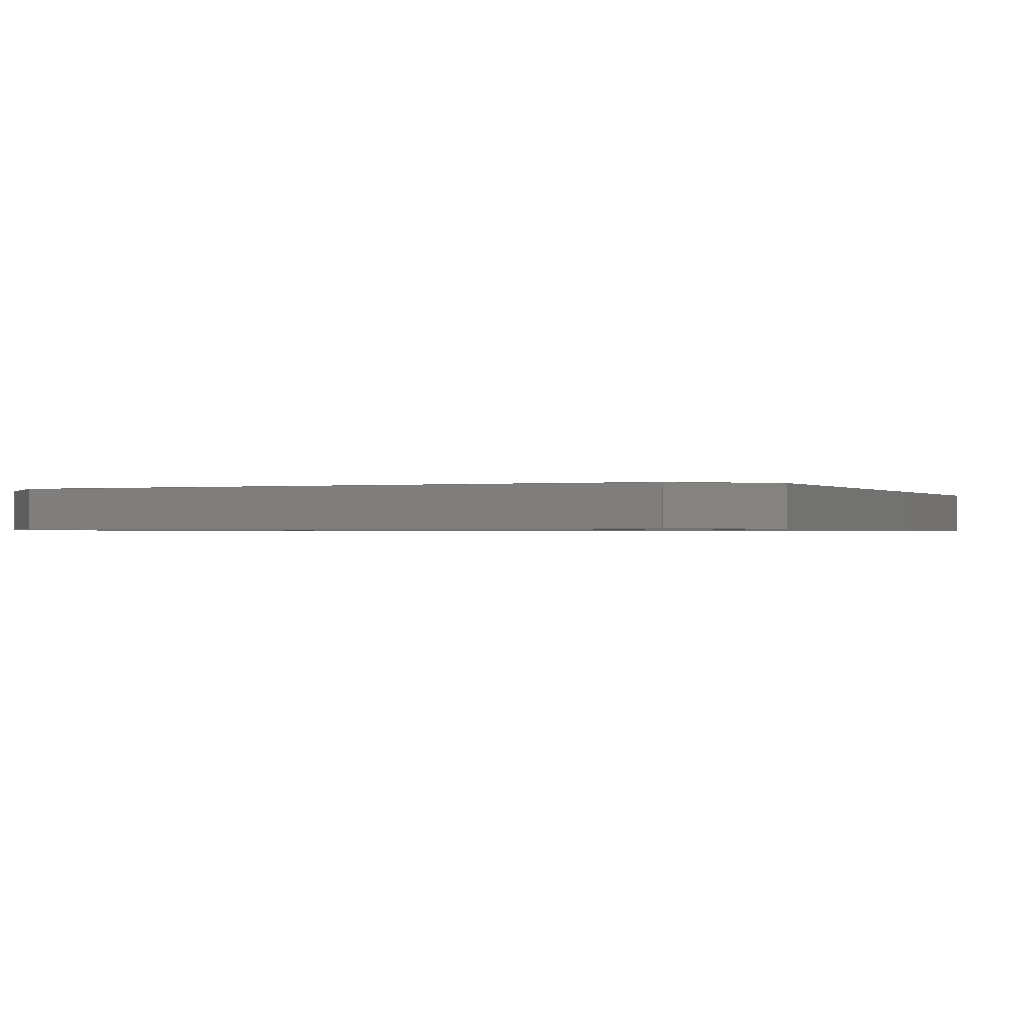
<metadata>
{"format":"step","ext":"step","renderer":"f3d","projection":"perspective","resolution":1024,"background":"white","views":[{"elev":-0.6,"azim":-155.3,"up":"+Z"}]}
</metadata>
<code>
ISO-10303-21;
DATA;
#1 = APPLICATION_PROTOCOL_DEFINITION('international standard',
  'automotive_design',2000,#2);
#2 = APPLICATION_CONTEXT(
  'core data for automotive mechanical design processes');
#3 = SHAPE_DEFINITION_REPRESENTATION(#4,#10);
#4 = PRODUCT_DEFINITION_SHAPE('','',#5);
#5 = PRODUCT_DEFINITION('design','',#6,#9);
#6 = PRODUCT_DEFINITION_FORMATION('','',#7);
#7 = PRODUCT('tool_motor_pad_cut_step','tool_motor_pad_cut_step','',(#8)
  );
#8 = PRODUCT_CONTEXT('',#2,'mechanical');
#9 = PRODUCT_DEFINITION_CONTEXT('part definition',#2,'design');
#10 = ADVANCED_BREP_SHAPE_REPRESENTATION('',(#11,#15),#492);
#11 = AXIS2_PLACEMENT_3D('',#12,#13,#14);
#12 = CARTESIAN_POINT('',(0,0,0));
#13 = DIRECTION('',(0,0,1));
#14 = DIRECTION('',(1,0,-0));
#15 = MANIFOLD_SOLID_BREP('',#16);
#16 = CLOSED_SHELL('',(#17,#57,#88,#119,#223,#327,#344,#361,#378,#395,
    #407,#424,#441,#458,#475));
#17 = ADVANCED_FACE('',(#18),#52,.F.);
#18 = FACE_BOUND('',#19,.F.);
#19 = EDGE_LOOP('',(#20,#30,#38,#46));
#20 = ORIENTED_EDGE('',*,*,#21,.T.);
#21 = EDGE_CURVE('',#22,#24,#26,.T.);
#22 = VERTEX_POINT('',#23);
#23 = CARTESIAN_POINT('',(21,-16.76,0));
#24 = VERTEX_POINT('',#25);
#25 = CARTESIAN_POINT('',(21,-16.76,2));
#26 = LINE('',#27,#28);
#27 = CARTESIAN_POINT('',(21,-16.76,0));
#28 = VECTOR('',#29,1);
#29 = DIRECTION('',(0,0,1));
#30 = ORIENTED_EDGE('',*,*,#31,.T.);
#31 = EDGE_CURVE('',#24,#32,#34,.T.);
#32 = VERTEX_POINT('',#33);
#33 = CARTESIAN_POINT('',(21,16.76,2));
#34 = LINE('',#35,#36);
#35 = CARTESIAN_POINT('',(21,-16.76,2));
#36 = VECTOR('',#37,1);
#37 = DIRECTION('',(0,1,0));
#38 = ORIENTED_EDGE('',*,*,#39,.F.);
#39 = EDGE_CURVE('',#40,#32,#42,.T.);
#40 = VERTEX_POINT('',#41);
#41 = CARTESIAN_POINT('',(21,16.76,0));
#42 = LINE('',#43,#44);
#43 = CARTESIAN_POINT('',(21,16.76,0));
#44 = VECTOR('',#45,1);
#45 = DIRECTION('',(0,0,1));
#46 = ORIENTED_EDGE('',*,*,#47,.F.);
#47 = EDGE_CURVE('',#22,#40,#48,.T.);
#48 = LINE('',#49,#50);
#49 = CARTESIAN_POINT('',(21,-16.76,0));
#50 = VECTOR('',#51,1);
#51 = DIRECTION('',(0,1,0));
#52 = PLANE('',#53);
#53 = AXIS2_PLACEMENT_3D('',#54,#55,#56);
#54 = CARTESIAN_POINT('',(21,-16.76,0));
#55 = DIRECTION('',(-1,0,0));
#56 = DIRECTION('',(0,1,0));
#57 = ADVANCED_FACE('',(#58),#83,.F.);
#58 = FACE_BOUND('',#59,.F.);
#59 = EDGE_LOOP('',(#60,#70,#76,#77));
#60 = ORIENTED_EDGE('',*,*,#61,.T.);
#61 = EDGE_CURVE('',#62,#64,#66,.T.);
#62 = VERTEX_POINT('',#63);
#63 = CARTESIAN_POINT('',(16.76,-21,0));
#64 = VERTEX_POINT('',#65);
#65 = CARTESIAN_POINT('',(16.76,-21,2));
#66 = LINE('',#67,#68);
#67 = CARTESIAN_POINT('',(16.76,-21,0));
#68 = VECTOR('',#69,1);
#69 = DIRECTION('',(0,0,1));
#70 = ORIENTED_EDGE('',*,*,#71,.T.);
#71 = EDGE_CURVE('',#64,#24,#72,.T.);
#72 = LINE('',#73,#74);
#73 = CARTESIAN_POINT('',(16.76,-21,2));
#74 = VECTOR('',#75,1);
#75 = DIRECTION('',(0.7071,0.7071,0));
#76 = ORIENTED_EDGE('',*,*,#21,.F.);
#77 = ORIENTED_EDGE('',*,*,#78,.F.);
#78 = EDGE_CURVE('',#62,#22,#79,.T.);
#79 = LINE('',#80,#81);
#80 = CARTESIAN_POINT('',(16.76,-21,0));
#81 = VECTOR('',#82,1);
#82 = DIRECTION('',(0.7071,0.7071,0));
#83 = PLANE('',#84);
#84 = AXIS2_PLACEMENT_3D('',#85,#86,#87);
#85 = CARTESIAN_POINT('',(16.76,-21,0));
#86 = DIRECTION('',(-0.7071,0.7071,0));
#87 = DIRECTION('',(0.7071,0.7071,0));
#88 = ADVANCED_FACE('',(#89),#114,.F.);
#89 = FACE_BOUND('',#90,.F.);
#90 = EDGE_LOOP('',(#91,#92,#100,#108));
#91 = ORIENTED_EDGE('',*,*,#39,.T.);
#92 = ORIENTED_EDGE('',*,*,#93,.T.);
#93 = EDGE_CURVE('',#32,#94,#96,.T.);
#94 = VERTEX_POINT('',#95);
#95 = CARTESIAN_POINT('',(16.76,21,2));
#96 = LINE('',#97,#98);
#97 = CARTESIAN_POINT('',(21,16.76,2));
#98 = VECTOR('',#99,1);
#99 = DIRECTION('',(-0.7071,0.7071,0));
#100 = ORIENTED_EDGE('',*,*,#101,.F.);
#101 = EDGE_CURVE('',#102,#94,#104,.T.);
#102 = VERTEX_POINT('',#103);
#103 = CARTESIAN_POINT('',(16.76,21,0));
#104 = LINE('',#105,#106);
#105 = CARTESIAN_POINT('',(16.76,21,0));
#106 = VECTOR('',#107,1);
#107 = DIRECTION('',(0,0,1));
#108 = ORIENTED_EDGE('',*,*,#109,.F.);
#109 = EDGE_CURVE('',#40,#102,#110,.T.);
#110 = LINE('',#111,#112);
#111 = CARTESIAN_POINT('',(21,16.76,0));
#112 = VECTOR('',#113,1);
#113 = DIRECTION('',(-0.7071,0.7071,0));
#114 = PLANE('',#115);
#115 = AXIS2_PLACEMENT_3D('',#116,#117,#118);
#116 = CARTESIAN_POINT('',(21,16.76,0));
#117 = DIRECTION('',(-0.7071,-0.7071,0));
#118 = DIRECTION('',(-0.7071,0.7071,0));
#119 = ADVANCED_FACE('',(#120,#163,#174,#185,#196,#207),#218,.F.);
#120 = FACE_BOUND('',#121,.F.);
#121 = EDGE_LOOP('',(#122,#123,#124,#132,#140,#148,#156,#162));
#122 = ORIENTED_EDGE('',*,*,#47,.T.);
#123 = ORIENTED_EDGE('',*,*,#109,.T.);
#124 = ORIENTED_EDGE('',*,*,#125,.T.);
#125 = EDGE_CURVE('',#102,#126,#128,.T.);
#126 = VERTEX_POINT('',#127);
#127 = CARTESIAN_POINT('',(-16.76,21,0));
#128 = LINE('',#129,#130);
#129 = CARTESIAN_POINT('',(16.76,21,0));
#130 = VECTOR('',#131,1);
#131 = DIRECTION('',(-1,0,0));
#132 = ORIENTED_EDGE('',*,*,#133,.T.);
#133 = EDGE_CURVE('',#126,#134,#136,.T.);
#134 = VERTEX_POINT('',#135);
#135 = CARTESIAN_POINT('',(-21,16.76,0));
#136 = LINE('',#137,#138);
#137 = CARTESIAN_POINT('',(-16.76,21,0));
#138 = VECTOR('',#139,1);
#139 = DIRECTION('',(-0.7071,-0.7071,0));
#140 = ORIENTED_EDGE('',*,*,#141,.T.);
#141 = EDGE_CURVE('',#134,#142,#144,.T.);
#142 = VERTEX_POINT('',#143);
#143 = CARTESIAN_POINT('',(-21,-16.76,0));
#144 = LINE('',#145,#146);
#145 = CARTESIAN_POINT('',(-21,16.76,0));
#146 = VECTOR('',#147,1);
#147 = DIRECTION('',(0,-1,0));
#148 = ORIENTED_EDGE('',*,*,#149,.T.);
#149 = EDGE_CURVE('',#142,#150,#152,.T.);
#150 = VERTEX_POINT('',#151);
#151 = CARTESIAN_POINT('',(-16.76,-21,0));
#152 = LINE('',#153,#154);
#153 = CARTESIAN_POINT('',(-21,-16.76,0));
#154 = VECTOR('',#155,1);
#155 = DIRECTION('',(0.7071,-0.7071,0));
#156 = ORIENTED_EDGE('',*,*,#157,.T.);
#157 = EDGE_CURVE('',#150,#62,#158,.T.);
#158 = LINE('',#159,#160);
#159 = CARTESIAN_POINT('',(-16.76,-21,0));
#160 = VECTOR('',#161,1);
#161 = DIRECTION('',(1,-1.1e-16,0));
#162 = ORIENTED_EDGE('',*,*,#78,.T.);
#163 = FACE_BOUND('',#164,.F.);
#164 = EDGE_LOOP('',(#165));
#165 = ORIENTED_EDGE('',*,*,#166,.F.);
#166 = EDGE_CURVE('',#167,#167,#169,.T.);
#167 = VERTEX_POINT('',#168);
#168 = CARTESIAN_POINT('',(-13.95,-15.5,0));
#169 = CIRCLE('',#170,1.55);
#170 = AXIS2_PLACEMENT_3D('',#171,#172,#173);
#171 = CARTESIAN_POINT('',(-15.5,-15.5,0));
#172 = DIRECTION('',(0,0,1));
#173 = DIRECTION('',(1,0,-0));
#174 = FACE_BOUND('',#175,.F.);
#175 = EDGE_LOOP('',(#176));
#176 = ORIENTED_EDGE('',*,*,#177,.F.);
#177 = EDGE_CURVE('',#178,#178,#180,.T.);
#178 = VERTEX_POINT('',#179);
#179 = CARTESIAN_POINT('',(17.05,-15.5,0));
#180 = CIRCLE('',#181,1.55);
#181 = AXIS2_PLACEMENT_3D('',#182,#183,#184);
#182 = CARTESIAN_POINT('',(15.5,-15.5,0));
#183 = DIRECTION('',(0,0,1));
#184 = DIRECTION('',(1,0,-0));
#185 = FACE_BOUND('',#186,.F.);
#186 = EDGE_LOOP('',(#187));
#187 = ORIENTED_EDGE('',*,*,#188,.F.);
#188 = EDGE_CURVE('',#189,#189,#191,.T.);
#189 = VERTEX_POINT('',#190);
#190 = CARTESIAN_POINT('',(-13.95,15.5,0));
#191 = CIRCLE('',#192,1.55);
#192 = AXIS2_PLACEMENT_3D('',#193,#194,#195);
#193 = CARTESIAN_POINT('',(-15.5,15.5,0));
#194 = DIRECTION('',(0,0,1));
#195 = DIRECTION('',(1,0,-0));
#196 = FACE_BOUND('',#197,.F.);
#197 = EDGE_LOOP('',(#198));
#198 = ORIENTED_EDGE('',*,*,#199,.F.);
#199 = EDGE_CURVE('',#200,#200,#202,.T.);
#200 = VERTEX_POINT('',#201);
#201 = CARTESIAN_POINT('',(11.05,0,0));
#202 = CIRCLE('',#203,11.05);
#203 = AXIS2_PLACEMENT_3D('',#204,#205,#206);
#204 = CARTESIAN_POINT('',(0,0,0));
#205 = DIRECTION('',(0,0,1));
#206 = DIRECTION('',(1,0,-0));
#207 = FACE_BOUND('',#208,.F.);
#208 = EDGE_LOOP('',(#209));
#209 = ORIENTED_EDGE('',*,*,#210,.F.);
#210 = EDGE_CURVE('',#211,#211,#213,.T.);
#211 = VERTEX_POINT('',#212);
#212 = CARTESIAN_POINT('',(17.05,15.5,0));
#213 = CIRCLE('',#214,1.55);
#214 = AXIS2_PLACEMENT_3D('',#215,#216,#217);
#215 = CARTESIAN_POINT('',(15.5,15.5,0));
#216 = DIRECTION('',(0,0,1));
#217 = DIRECTION('',(1,0,-0));
#218 = PLANE('',#219);
#219 = AXIS2_PLACEMENT_3D('',#220,#221,#222);
#220 = CARTESIAN_POINT('',(2.2e-16,1.3e-16,0));
#221 = DIRECTION('',(0,0,1));
#222 = DIRECTION('',(1,0,0));
#223 = ADVANCED_FACE('',(#224,#267,#278,#289,#300,#311),#322,.T.);
#224 = FACE_BOUND('',#225,.T.);
#225 = EDGE_LOOP('',(#226,#227,#228,#236,#244,#252,#260,#266));
#226 = ORIENTED_EDGE('',*,*,#31,.T.);
#227 = ORIENTED_EDGE('',*,*,#93,.T.);
#228 = ORIENTED_EDGE('',*,*,#229,.T.);
#229 = EDGE_CURVE('',#94,#230,#232,.T.);
#230 = VERTEX_POINT('',#231);
#231 = CARTESIAN_POINT('',(-16.76,21,2));
#232 = LINE('',#233,#234);
#233 = CARTESIAN_POINT('',(16.76,21,2));
#234 = VECTOR('',#235,1);
#235 = DIRECTION('',(-1,0,0));
#236 = ORIENTED_EDGE('',*,*,#237,.T.);
#237 = EDGE_CURVE('',#230,#238,#240,.T.);
#238 = VERTEX_POINT('',#239);
#239 = CARTESIAN_POINT('',(-21,16.76,2));
#240 = LINE('',#241,#242);
#241 = CARTESIAN_POINT('',(-16.76,21,2));
#242 = VECTOR('',#243,1);
#243 = DIRECTION('',(-0.7071,-0.7071,0));
#244 = ORIENTED_EDGE('',*,*,#245,.T.);
#245 = EDGE_CURVE('',#238,#246,#248,.T.);
#246 = VERTEX_POINT('',#247);
#247 = CARTESIAN_POINT('',(-21,-16.76,2));
#248 = LINE('',#249,#250);
#249 = CARTESIAN_POINT('',(-21,16.76,2));
#250 = VECTOR('',#251,1);
#251 = DIRECTION('',(0,-1,0));
#252 = ORIENTED_EDGE('',*,*,#253,.T.);
#253 = EDGE_CURVE('',#246,#254,#256,.T.);
#254 = VERTEX_POINT('',#255);
#255 = CARTESIAN_POINT('',(-16.76,-21,2));
#256 = LINE('',#257,#258);
#257 = CARTESIAN_POINT('',(-21,-16.76,2));
#258 = VECTOR('',#259,1);
#259 = DIRECTION('',(0.7071,-0.7071,0));
#260 = ORIENTED_EDGE('',*,*,#261,.T.);
#261 = EDGE_CURVE('',#254,#64,#262,.T.);
#262 = LINE('',#263,#264);
#263 = CARTESIAN_POINT('',(-16.76,-21,2));
#264 = VECTOR('',#265,1);
#265 = DIRECTION('',(1,-1.1e-16,0));
#266 = ORIENTED_EDGE('',*,*,#71,.T.);
#267 = FACE_BOUND('',#268,.T.);
#268 = EDGE_LOOP('',(#269));
#269 = ORIENTED_EDGE('',*,*,#270,.F.);
#270 = EDGE_CURVE('',#271,#271,#273,.T.);
#271 = VERTEX_POINT('',#272);
#272 = CARTESIAN_POINT('',(-13.95,-15.5,2));
#273 = CIRCLE('',#274,1.55);
#274 = AXIS2_PLACEMENT_3D('',#275,#276,#277);
#275 = CARTESIAN_POINT('',(-15.5,-15.5,2));
#276 = DIRECTION('',(0,0,1));
#277 = DIRECTION('',(1,0,0));
#278 = FACE_BOUND('',#279,.T.);
#279 = EDGE_LOOP('',(#280));
#280 = ORIENTED_EDGE('',*,*,#281,.F.);
#281 = EDGE_CURVE('',#282,#282,#284,.T.);
#282 = VERTEX_POINT('',#283);
#283 = CARTESIAN_POINT('',(17.05,-15.5,2));
#284 = CIRCLE('',#285,1.55);
#285 = AXIS2_PLACEMENT_3D('',#286,#287,#288);
#286 = CARTESIAN_POINT('',(15.5,-15.5,2));
#287 = DIRECTION('',(0,0,1));
#288 = DIRECTION('',(1,0,0));
#289 = FACE_BOUND('',#290,.T.);
#290 = EDGE_LOOP('',(#291));
#291 = ORIENTED_EDGE('',*,*,#292,.F.);
#292 = EDGE_CURVE('',#293,#293,#295,.T.);
#293 = VERTEX_POINT('',#294);
#294 = CARTESIAN_POINT('',(-13.95,15.5,2));
#295 = CIRCLE('',#296,1.55);
#296 = AXIS2_PLACEMENT_3D('',#297,#298,#299);
#297 = CARTESIAN_POINT('',(-15.5,15.5,2));
#298 = DIRECTION('',(0,0,1));
#299 = DIRECTION('',(1,0,0));
#300 = FACE_BOUND('',#301,.T.);
#301 = EDGE_LOOP('',(#302));
#302 = ORIENTED_EDGE('',*,*,#303,.F.);
#303 = EDGE_CURVE('',#304,#304,#306,.T.);
#304 = VERTEX_POINT('',#305);
#305 = CARTESIAN_POINT('',(11.05,0,2));
#306 = CIRCLE('',#307,11.05);
#307 = AXIS2_PLACEMENT_3D('',#308,#309,#310);
#308 = CARTESIAN_POINT('',(0,0,2));
#309 = DIRECTION('',(0,0,1));
#310 = DIRECTION('',(1,0,0));
#311 = FACE_BOUND('',#312,.T.);
#312 = EDGE_LOOP('',(#313));
#313 = ORIENTED_EDGE('',*,*,#314,.F.);
#314 = EDGE_CURVE('',#315,#315,#317,.T.);
#315 = VERTEX_POINT('',#316);
#316 = CARTESIAN_POINT('',(17.05,15.5,2));
#317 = CIRCLE('',#318,1.55);
#318 = AXIS2_PLACEMENT_3D('',#319,#320,#321);
#319 = CARTESIAN_POINT('',(15.5,15.5,2));
#320 = DIRECTION('',(0,0,1));
#321 = DIRECTION('',(1,0,0));
#322 = PLANE('',#323);
#323 = AXIS2_PLACEMENT_3D('',#324,#325,#326);
#324 = CARTESIAN_POINT('',(2.2e-16,1.3e-16,2));
#325 = DIRECTION('',(0,0,1));
#326 = DIRECTION('',(1,0,0));
#327 = ADVANCED_FACE('',(#328),#339,.F.);
#328 = FACE_BOUND('',#329,.F.);
#329 = EDGE_LOOP('',(#330,#336,#337,#338));
#330 = ORIENTED_EDGE('',*,*,#331,.T.);
#331 = EDGE_CURVE('',#150,#254,#332,.T.);
#332 = LINE('',#333,#334);
#333 = CARTESIAN_POINT('',(-16.76,-21,0));
#334 = VECTOR('',#335,1);
#335 = DIRECTION('',(0,0,1));
#336 = ORIENTED_EDGE('',*,*,#261,.T.);
#337 = ORIENTED_EDGE('',*,*,#61,.F.);
#338 = ORIENTED_EDGE('',*,*,#157,.F.);
#339 = PLANE('',#340);
#340 = AXIS2_PLACEMENT_3D('',#341,#342,#343);
#341 = CARTESIAN_POINT('',(-16.76,-21,0));
#342 = DIRECTION('',(1.1e-16,1,0));
#343 = DIRECTION('',(1,-1.1e-16,0));
#344 = ADVANCED_FACE('',(#345),#356,.F.);
#345 = FACE_BOUND('',#346,.F.);
#346 = EDGE_LOOP('',(#347,#348,#349,#355));
#347 = ORIENTED_EDGE('',*,*,#101,.T.);
#348 = ORIENTED_EDGE('',*,*,#229,.T.);
#349 = ORIENTED_EDGE('',*,*,#350,.F.);
#350 = EDGE_CURVE('',#126,#230,#351,.T.);
#351 = LINE('',#352,#353);
#352 = CARTESIAN_POINT('',(-16.76,21,0));
#353 = VECTOR('',#354,1);
#354 = DIRECTION('',(0,0,1));
#355 = ORIENTED_EDGE('',*,*,#125,.F.);
#356 = PLANE('',#357);
#357 = AXIS2_PLACEMENT_3D('',#358,#359,#360);
#358 = CARTESIAN_POINT('',(16.76,21,0));
#359 = DIRECTION('',(0,-1,0));
#360 = DIRECTION('',(-1,0,0));
#361 = ADVANCED_FACE('',(#362),#373,.F.);
#362 = FACE_BOUND('',#363,.F.);
#363 = EDGE_LOOP('',(#364,#370,#371,#372));
#364 = ORIENTED_EDGE('',*,*,#365,.T.);
#365 = EDGE_CURVE('',#142,#246,#366,.T.);
#366 = LINE('',#367,#368);
#367 = CARTESIAN_POINT('',(-21,-16.76,0));
#368 = VECTOR('',#369,1);
#369 = DIRECTION('',(0,0,1));
#370 = ORIENTED_EDGE('',*,*,#253,.T.);
#371 = ORIENTED_EDGE('',*,*,#331,.F.);
#372 = ORIENTED_EDGE('',*,*,#149,.F.);
#373 = PLANE('',#374);
#374 = AXIS2_PLACEMENT_3D('',#375,#376,#377);
#375 = CARTESIAN_POINT('',(-21,-16.76,0));
#376 = DIRECTION('',(0.7071,0.7071,0));
#377 = DIRECTION('',(0.7071,-0.7071,0));
#378 = ADVANCED_FACE('',(#379),#390,.F.);
#379 = FACE_BOUND('',#380,.F.);
#380 = EDGE_LOOP('',(#381,#382,#383,#389));
#381 = ORIENTED_EDGE('',*,*,#350,.T.);
#382 = ORIENTED_EDGE('',*,*,#237,.T.);
#383 = ORIENTED_EDGE('',*,*,#384,.F.);
#384 = EDGE_CURVE('',#134,#238,#385,.T.);
#385 = LINE('',#386,#387);
#386 = CARTESIAN_POINT('',(-21,16.76,0));
#387 = VECTOR('',#388,1);
#388 = DIRECTION('',(0,0,1));
#389 = ORIENTED_EDGE('',*,*,#133,.F.);
#390 = PLANE('',#391);
#391 = AXIS2_PLACEMENT_3D('',#392,#393,#394);
#392 = CARTESIAN_POINT('',(-16.76,21,0));
#393 = DIRECTION('',(0.7071,-0.7071,0));
#394 = DIRECTION('',(-0.7071,-0.7071,0));
#395 = ADVANCED_FACE('',(#396),#402,.F.);
#396 = FACE_BOUND('',#397,.F.);
#397 = EDGE_LOOP('',(#398,#399,#400,#401));
#398 = ORIENTED_EDGE('',*,*,#384,.T.);
#399 = ORIENTED_EDGE('',*,*,#245,.T.);
#400 = ORIENTED_EDGE('',*,*,#365,.F.);
#401 = ORIENTED_EDGE('',*,*,#141,.F.);
#402 = PLANE('',#403);
#403 = AXIS2_PLACEMENT_3D('',#404,#405,#406);
#404 = CARTESIAN_POINT('',(-21,16.76,0));
#405 = DIRECTION('',(1,0,0));
#406 = DIRECTION('',(0,-1,0));
#407 = ADVANCED_FACE('',(#408),#419,.F.);
#408 = FACE_BOUND('',#409,.F.);
#409 = EDGE_LOOP('',(#410,#411,#417,#418));
#410 = ORIENTED_EDGE('',*,*,#270,.F.);
#411 = ORIENTED_EDGE('',*,*,#412,.T.);
#412 = EDGE_CURVE('',#271,#167,#413,.T.);
#413 = LINE('',#414,#415);
#414 = CARTESIAN_POINT('',(-13.95,-15.5,2));
#415 = VECTOR('',#416,1);
#416 = DIRECTION('',(-0,-0,-1));
#417 = ORIENTED_EDGE('',*,*,#166,.T.);
#418 = ORIENTED_EDGE('',*,*,#412,.F.);
#419 = CYLINDRICAL_SURFACE('',#420,1.55);
#420 = AXIS2_PLACEMENT_3D('',#421,#422,#423);
#421 = CARTESIAN_POINT('',(-15.5,-15.5,2));
#422 = DIRECTION('',(0,0,1));
#423 = DIRECTION('',(1,0,-0));
#424 = ADVANCED_FACE('',(#425),#436,.F.);
#425 = FACE_BOUND('',#426,.F.);
#426 = EDGE_LOOP('',(#427,#428,#434,#435));
#427 = ORIENTED_EDGE('',*,*,#281,.F.);
#428 = ORIENTED_EDGE('',*,*,#429,.T.);
#429 = EDGE_CURVE('',#282,#178,#430,.T.);
#430 = LINE('',#431,#432);
#431 = CARTESIAN_POINT('',(17.05,-15.5,2));
#432 = VECTOR('',#433,1);
#433 = DIRECTION('',(-0,-0,-1));
#434 = ORIENTED_EDGE('',*,*,#177,.T.);
#435 = ORIENTED_EDGE('',*,*,#429,.F.);
#436 = CYLINDRICAL_SURFACE('',#437,1.55);
#437 = AXIS2_PLACEMENT_3D('',#438,#439,#440);
#438 = CARTESIAN_POINT('',(15.5,-15.5,2));
#439 = DIRECTION('',(0,0,1));
#440 = DIRECTION('',(1,0,-0));
#441 = ADVANCED_FACE('',(#442),#453,.F.);
#442 = FACE_BOUND('',#443,.F.);
#443 = EDGE_LOOP('',(#444,#445,#451,#452));
#444 = ORIENTED_EDGE('',*,*,#292,.F.);
#445 = ORIENTED_EDGE('',*,*,#446,.T.);
#446 = EDGE_CURVE('',#293,#189,#447,.T.);
#447 = LINE('',#448,#449);
#448 = CARTESIAN_POINT('',(-13.95,15.5,2));
#449 = VECTOR('',#450,1);
#450 = DIRECTION('',(-0,-0,-1));
#451 = ORIENTED_EDGE('',*,*,#188,.T.);
#452 = ORIENTED_EDGE('',*,*,#446,.F.);
#453 = CYLINDRICAL_SURFACE('',#454,1.55);
#454 = AXIS2_PLACEMENT_3D('',#455,#456,#457);
#455 = CARTESIAN_POINT('',(-15.5,15.5,2));
#456 = DIRECTION('',(0,0,1));
#457 = DIRECTION('',(1,0,-0));
#458 = ADVANCED_FACE('',(#459),#470,.F.);
#459 = FACE_BOUND('',#460,.F.);
#460 = EDGE_LOOP('',(#461,#462,#468,#469));
#461 = ORIENTED_EDGE('',*,*,#303,.F.);
#462 = ORIENTED_EDGE('',*,*,#463,.T.);
#463 = EDGE_CURVE('',#304,#200,#464,.T.);
#464 = LINE('',#465,#466);
#465 = CARTESIAN_POINT('',(11.05,0,2));
#466 = VECTOR('',#467,1);
#467 = DIRECTION('',(-0,-0,-1));
#468 = ORIENTED_EDGE('',*,*,#199,.T.);
#469 = ORIENTED_EDGE('',*,*,#463,.F.);
#470 = CYLINDRICAL_SURFACE('',#471,11.05);
#471 = AXIS2_PLACEMENT_3D('',#472,#473,#474);
#472 = CARTESIAN_POINT('',(0,0,2));
#473 = DIRECTION('',(0,0,1));
#474 = DIRECTION('',(1,0,-0));
#475 = ADVANCED_FACE('',(#476),#487,.F.);
#476 = FACE_BOUND('',#477,.F.);
#477 = EDGE_LOOP('',(#478,#479,#485,#486));
#478 = ORIENTED_EDGE('',*,*,#314,.F.);
#479 = ORIENTED_EDGE('',*,*,#480,.T.);
#480 = EDGE_CURVE('',#315,#211,#481,.T.);
#481 = LINE('',#482,#483);
#482 = CARTESIAN_POINT('',(17.05,15.5,2));
#483 = VECTOR('',#484,1);
#484 = DIRECTION('',(-0,-0,-1));
#485 = ORIENTED_EDGE('',*,*,#210,.T.);
#486 = ORIENTED_EDGE('',*,*,#480,.F.);
#487 = CYLINDRICAL_SURFACE('',#488,1.55);
#488 = AXIS2_PLACEMENT_3D('',#489,#490,#491);
#489 = CARTESIAN_POINT('',(15.5,15.5,2));
#490 = DIRECTION('',(0,0,1));
#491 = DIRECTION('',(1,0,-0));
#492 = ( GEOMETRIC_REPRESENTATION_CONTEXT(3) 
GLOBAL_UNCERTAINTY_ASSIGNED_CONTEXT((#496)) GLOBAL_UNIT_ASSIGNED_CONTEXT
((#493,#494,#495)) REPRESENTATION_CONTEXT('Context #1',
  '3D Context with UNIT and UNCERTAINTY') );
#493 = ( LENGTH_UNIT() NAMED_UNIT(*) SI_UNIT(.MILLI.,.METRE.) );
#494 = ( NAMED_UNIT(*) PLANE_ANGLE_UNIT() SI_UNIT($,.RADIAN.) );
#495 = ( NAMED_UNIT(*) SI_UNIT($,.STERADIAN.) SOLID_ANGLE_UNIT() );
#496 = UNCERTAINTY_MEASURE_WITH_UNIT(LENGTH_MEASURE(1e-07),#493,
  'distance_accuracy_value','confusion accuracy');
#497 = PRODUCT_RELATED_PRODUCT_CATEGORY('part',$,(#7));
ENDSEC;
END-ISO-10303-21;

</code>
